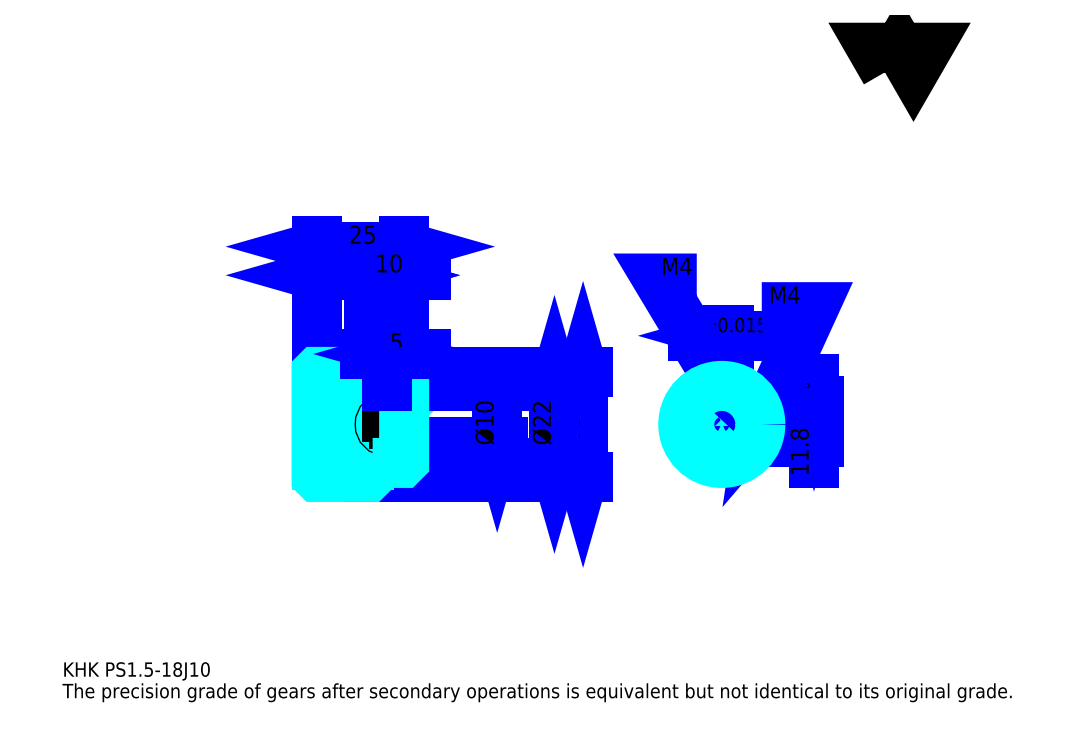
<metadata>
{"format":"dxf","ext":"dxf","renderer":"ezdxf+matplotlib","layout":"modelspace","background":"white","min_lineweight":24,"dpi":150}
</metadata>
<code>
0
SECTION
2
ENTITIES
0
TEXT
8
0
10
10.22
20
11.24
40
4.087
41
1
1
KHK PS1.5-18J10
7
KANJI
50
0
51
0
0
TEXT
8
0
10
10.22
20
5.109
40
4.087
41
1
1
The precision grade of gears after secondary operations is equivalent but not identical to its original grade.
7
KANJI
50
0
51
0
0
TEXT
8
0
10
10.22
20
183.9
40
4.598
41
1
1

7
KANJI
50
0
51
0
0
POLYLINE
8
0
66
     1
70
     2
0
VERTEX
8
0
10
245.2
20
183.9
0
VERTEX
8
0
10
241.2
20
190.8
0
VERTEX
8
0
10
257.2
20
190.8
0
VERTEX
8
0
10
253.2
20
183.9
0
VERTEX
8
0
10
249.2
20
190.8
0
VERTEX
8
0
10
245.2
20
183.9
0
SEQEND
0
LINE
8
0
10
158.8
20
98.27
11
158.8
21
68.27
0
POLYLINE
8
0
66
     1
70
     2
0
VERTEX
8
0
10
159.9
20
94.7
0
VERTEX
8
0
10
158.8
20
98.27
0
VERTEX
8
0
10
157.8
20
94.7
0
SEQEND
0
POLYLINE
8
0
66
     1
70
     2
0
VERTEX
8
0
10
157.8
20
71.85
0
VERTEX
8
0
10
158.8
20
68.27
0
VERTEX
8
0
10
159.9
20
71.85
0
SEQEND
0
LINE
8
0
10
107.8
20
98.27
11
160.4
21
98.27
0
LINE
8
0
10
107.8
20
68.27
11
160.4
21
68.27
0
TEXT
8
0
10
157.8
20
77.27
40
5.109
41
1
1
%%c30
7
KANJI
50
90
51
0
0
LINE
8
DASHDOT
10
79.7
20
96.77
11
100.8
21
96.77
0
LINE
8
DASHDOT
10
79.7
20
69.77
11
100.8
21
69.77
0
LINE
8
DASHDOT
10
79.7
20
83.27
11
110.8
21
83.27
0
LINE
8
0
10
97.76
20
98.17
11
97.76
21
98.27
0
LINE
8
0
10
82.76
20
98.17
11
82.76
21
98.27
0
LINE
8
0
10
98.76
20
94.27
11
107.8
21
94.27
0
LINE
8
0
10
98.76
20
72.27
11
107.8
21
72.27
0
LINE
8
0
10
97.66
20
98.27
11
107.8
21
98.27
0
LINE
8
0
10
97.66
20
68.27
11
107.8
21
68.27
0
LINE
8
0
10
82.76
20
94.9
11
97.76
21
94.9
0
LINE
8
0
10
82.76
20
71.65
11
97.76
21
71.65
0
LINE
8
0
10
107.3
20
78.27
11
107.8
21
77.77
0
LINE
8
0
10
107.3
20
88.27
11
107.8
21
88.77
0
LINE
8
0
10
83.26
20
88.27
11
83.26
21
78.27
0
POLYLINE
8
0
66
     1
70
     2
0
VERTEX
8
0
10
82.76
20
77.77
0
VERTEX
8
0
10
83.26
20
78.27
0
VERTEX
8
0
10
107.3
20
78.27
0
VERTEX
8
0
10
107.3
20
88.27
0
VERTEX
8
0
10
83.26
20
88.27
0
VERTEX
8
0
10
82.76
20
88.77
0
SEQEND
0
ARC
8
0
10
98.76
20
95.27
40
1
50
180
51
270
0
ARC
8
0
10
98.76
20
71.27
40
1
50
90
51
180
0
LINE
8
0
10
107.8
20
93.77
11
107.8
21
98.27
0
LINE
8
0
10
82.76
20
125.9
11
97.76
21
125.9
0
POLYLINE
8
0
66
     1
70
     2
0
VERTEX
8
0
10
86.34
20
126.9
0
VERTEX
8
0
10
82.76
20
125.9
0
VERTEX
8
0
10
86.34
20
124.8
0
SEQEND
0
POLYLINE
8
0
66
     1
70
     2
0
VERTEX
8
0
10
94.18
20
124.8
0
VERTEX
8
0
10
97.76
20
125.9
0
VERTEX
8
0
10
94.18
20
126.9
0
SEQEND
0
LINE
8
0
10
97.76
20
98.27
11
97.76
21
127.4
0
TEXT
8
0
10
86.94
20
126.7
40
5.109
41
1
1
15
7
KANJI
50
0
51
0
0
LINE
8
0
10
82.76
20
134
11
107.8
21
134
0
POLYLINE
8
0
66
     1
70
     2
0
VERTEX
8
0
10
86.34
20
135.1
0
VERTEX
8
0
10
82.76
20
134
0
VERTEX
8
0
10
86.34
20
133
0
SEQEND
0
POLYLINE
8
0
66
     1
70
     2
0
VERTEX
8
0
10
104.2
20
133
0
VERTEX
8
0
10
107.8
20
134
0
VERTEX
8
0
10
104.2
20
135.1
0
SEQEND
0
LINE
8
0
10
82.76
20
98.27
11
82.76
21
135.6
0
LINE
8
0
10
107.8
20
98.27
11
107.8
21
135.6
0
TEXT
8
0
10
91.94
20
134.9
40
5.109
41
1
1
25
7
KANJI
50
0
51
0
0
LINE
8
0
10
113.9
20
125.9
11
91.63
21
125.9
0
POLYLINE
8
0
66
     1
70
     2
0
VERTEX
8
0
10
94.18
20
124.8
0
VERTEX
8
0
10
97.76
20
125.9
0
VERTEX
8
0
10
94.18
20
126.9
0
SEQEND
0
POLYLINE
8
0
66
     1
70
     2
0
VERTEX
8
0
10
111.3
20
126.9
0
VERTEX
8
0
10
107.8
20
125.9
0
VERTEX
8
0
10
111.3
20
124.8
0
SEQEND
0
TEXT
8
0
10
99.44
20
126.7
40
5.109
41
1
1
10
7
KANJI
50
0
51
0
0
LINE
8
0
10
150.7
20
94.27
11
150.7
21
72.27
0
POLYLINE
8
0
66
     1
70
     2
0
VERTEX
8
0
10
151.7
20
90.7
0
VERTEX
8
0
10
150.7
20
94.27
0
VERTEX
8
0
10
149.7
20
90.7
0
SEQEND
0
POLYLINE
8
0
66
     1
70
     2
0
VERTEX
8
0
10
149.7
20
75.85
0
VERTEX
8
0
10
150.7
20
72.27
0
VERTEX
8
0
10
151.7
20
75.85
0
SEQEND
0
LINE
8
0
10
107.8
20
94.27
11
152.2
21
94.27
0
LINE
8
0
10
107.8
20
72.27
11
152.2
21
72.27
0
TEXT
8
0
10
149.7
20
77.27
40
5.109
41
1
1
%%c22
7
KANJI
50
90
51
0
0
LINE
8
DASHDOT
10
198.5
20
99.38
11
198.5
21
69.21
0
LINE
8
DASHDOT
10
184.4
20
83.27
11
212.5
21
83.27
0
LINE
8
0
10
206.6
20
108.6
11
190.3
21
108.6
0
POLYLINE
8
0
66
     1
70
     2
0
VERTEX
8
0
10
192.9
20
107.6
0
VERTEX
8
0
10
196.5
20
108.6
0
VERTEX
8
0
10
192.9
20
109.6
0
SEQEND
0
POLYLINE
8
0
66
     1
70
     2
0
VERTEX
8
0
10
204
20
109.6
0
VERTEX
8
0
10
200.5
20
108.6
0
VERTEX
8
0
10
204
20
107.6
0
SEQEND
0
LINE
8
0
10
196.5
20
90.07
11
196.5
21
110.1
0
LINE
8
0
10
200.5
20
90.07
11
200.5
21
110.1
0
TEXT
8
0
10
187.9
20
109.6
40
5.109
41
1
1
4
7
KANJI
50
0
51
0
0
TEXT
8
0
10
193
20
109.6
40
4.087
41
1
1
%%p0.015
7
KANJI
50
0
51
0
0
LINE
8
0
10
224.8
20
72.14
11
224.8
21
96.2
0
POLYLINE
8
0
66
     1
70
     2
0
VERTEX
8
0
10
223.8
20
93.65
0
VERTEX
8
0
10
224.8
20
90.07
0
VERTEX
8
0
10
225.8
20
93.65
0
SEQEND
0
POLYLINE
8
0
66
     1
70
     2
0
VERTEX
8
0
10
225.8
20
74.7
0
VERTEX
8
0
10
224.8
20
78.27
0
VERTEX
8
0
10
223.8
20
74.7
0
SEQEND
0
LINE
8
0
10
200.5
20
90.07
11
226.3
21
90.07
0
LINE
8
0
10
198.5
20
78.27
11
226.3
21
78.27
0
TEXT
8
0
10
223.2
20
68.43
40
5.109
41
1
1
11.8
7
KANJI
50
90
51
0
0
TEXT
8
0
10
223.6
20
90.54
40
2.554
41
1
1

7
KANJI
50
90
51
0
0
TEXT
8
0
10
220.4
20
90.54
40
2.554
41
1
1
+
7
KANJI
50
90
51
0
0
TEXT
8
0
10
223.6
20
93.4
40
2.554
41
1
1
0
7
KANJI
50
90
51
0
0
TEXT
8
0
10
220.4
20
93.4
40
2.554
41
1
1
0.1
7
KANJI
50
90
51
0
0
ARC
8
0
10
198.5
20
83.27
40
5
50
113.6
51
66.42
0
POLYLINE
8
0
66
     1
70
     2
0
VERTEX
8
0
10
200.5
20
87.85
0
VERTEX
8
0
10
200.5
20
90.07
0
VERTEX
8
0
10
196.5
20
90.07
0
VERTEX
8
0
10
196.5
20
87.85
0
SEQEND
0
LINE
8
0
10
82.76
20
90.07
11
107.8
21
90.07
0
POLYLINE
8
DASHDOT
66
     1
70
     2
0
VERTEX
8
DASHDOT
10
102.8
20
97.34
0
VERTEX
8
DASHDOT
10
102.8
20
87.01
0
SEQEND
0
POLYLINE
8
0
66
     1
70
     2
0
VERTEX
8
0
10
104.8
20
94.27
0
VERTEX
8
0
10
104.8
20
90.07
0
SEQEND
0
POLYLINE
8
0
66
     1
70
     2
0
VERTEX
8
0
10
100.8
20
94.27
0
VERTEX
8
0
10
100.8
20
90.07
0
SEQEND
0
POLYLINE
8
0
66
     1
70
     2
0
VERTEX
8
0
10
104.4
20
94.27
0
VERTEX
8
0
10
104.4
20
90.07
0
SEQEND
0
POLYLINE
8
0
66
     1
70
     2
0
VERTEX
8
0
10
101.1
20
94.27
0
VERTEX
8
0
10
101.1
20
90.07
0
SEQEND
0
POLYLINE
8
0
66
     1
70
     2
0
VERTEX
8
0
10
196.5
20
87.85
0
VERTEX
8
0
10
196.5
20
94.09
0
SEQEND
0
POLYLINE
8
0
66
     1
70
     2
0
VERTEX
8
0
10
200.5
20
87.85
0
VERTEX
8
0
10
200.5
20
94.09
0
SEQEND
0
POLYLINE
8
0
66
     1
70
     2
0
VERTEX
8
0
10
196.8
20
90.07
0
VERTEX
8
0
10
196.8
20
94.15
0
SEQEND
0
POLYLINE
8
0
66
     1
70
     2
0
VERTEX
8
0
10
200.1
20
90.07
0
VERTEX
8
0
10
200.1
20
94.15
0
SEQEND
0
POLYLINE
8
0
66
     1
70
     2
0
VERTEX
8
0
10
198.5
20
94.27
0
VERTEX
8
0
10
180.1
20
124.9
0
VERTEX
8
0
10
191.3
20
124.9
0
SEQEND
0
POLYLINE
8
0
66
     1
70
     2
0
VERTEX
8
0
10
195.7
20
96.81
0
VERTEX
8
0
10
198.5
20
94.27
0
VERTEX
8
0
10
197.5
20
97.86
0
SEQEND
0
TEXT
8
0
10
181.1
20
125.9
40
4.904
41
1
1
M4
7
KANJI
50
0
51
0
0
CIRCLE
8
0
10
102.8
20
83.27
40
2
0
CIRCLE
8
0
10
102.8
20
83.27
40
1.62
0
POLYLINE
8
DASHDOT
66
     1
70
     2
0
VERTEX
8
DASHDOT
10
97.7
20
83.27
0
VERTEX
8
DASHDOT
10
107.8
20
83.27
0
SEQEND
0
POLYLINE
8
DASHDOT
66
     1
70
     2
0
VERTEX
8
DASHDOT
10
102.8
20
78.21
0
VERTEX
8
DASHDOT
10
102.8
20
88.34
0
SEQEND
0
LINE
8
DASHDOT
10
102.8
20
94.27
11
102.8
21
83.27
0
LINE
8
0
10
102.8
20
94.27
11
102.8
21
98.27
0
POLYLINE
8
0
66
     1
70
     2
0
VERTEX
8
0
10
203
20
85.27
0
VERTEX
8
0
10
209.3
20
85.27
0
SEQEND
0
POLYLINE
8
0
66
     1
70
     2
0
VERTEX
8
0
10
203
20
81.27
0
VERTEX
8
0
10
209.3
20
81.27
0
SEQEND
0
POLYLINE
8
0
66
     1
70
     2
0
VERTEX
8
0
10
203.2
20
84.89
0
VERTEX
8
0
10
209.3
20
84.89
0
SEQEND
0
POLYLINE
8
0
66
     1
70
     2
0
VERTEX
8
0
10
203.2
20
81.65
0
VERTEX
8
0
10
209.3
20
81.65
0
SEQEND
0
POLYLINE
8
0
66
     1
70
     2
0
VERTEX
8
0
10
209.5
20
83.27
0
VERTEX
8
0
10
224.8
20
116.8
0
VERTEX
8
0
10
209.9
20
116.8
0
SEQEND
0
POLYLINE
8
0
66
     1
70
     2
0
VERTEX
8
0
10
210
20
86.95
0
VERTEX
8
0
10
209.5
20
83.27
0
VERTEX
8
0
10
211.9
20
86.1
0
SEQEND
0
TEXT
8
0
10
211.9
20
117.8
40
4.904
41
1
1
M4
7
KANJI
50
0
51
0
0
LINE
8
0
10
134.3
20
88.27
11
134.3
21
78.27
0
POLYLINE
8
0
66
     1
70
     2
0
VERTEX
8
0
10
133.3
20
81.85
0
VERTEX
8
0
10
134.3
20
78.27
0
VERTEX
8
0
10
135.3
20
81.85
0
SEQEND
0
LINE
8
0
10
107.8
20
78.27
11
135.9
21
78.27
0
TEXT
8
0
10
133.3
20
77.27
40
5.109
41
1
1
%%c10
7
KANJI
50
90
51
0
0
POLYLINE
8
0
66
     1
70
     2
0
VERTEX
8
0
10
82.76
20
77.77
0
VERTEX
8
0
10
82.76
20
68.37
0
VERTEX
8
0
10
82.86
20
68.27
0
VERTEX
8
0
10
97.66
20
68.27
0
VERTEX
8
0
10
97.76
20
68.37
0
VERTEX
8
0
10
97.76
20
71.27
0
SEQEND
0
POLYLINE
8
0
66
     1
70
     2
0
VERTEX
8
0
10
98.76
20
72.27
0
VERTEX
8
0
10
107.3
20
72.27
0
VERTEX
8
0
10
107.8
20
72.77
0
VERTEX
8
0
10
107.8
20
93.77
0
VERTEX
8
0
10
107.3
20
94.27
0
VERTEX
8
0
10
98.76
20
94.27
0
SEQEND
0
POLYLINE
8
0
66
     1
70
     2
0
VERTEX
8
0
10
97.76
20
95.27
0
VERTEX
8
0
10
97.76
20
98.17
0
VERTEX
8
0
10
97.66
20
98.27
0
VERTEX
8
0
10
82.86
20
98.27
0
VERTEX
8
0
10
82.76
20
98.17
0
VERTEX
8
0
10
82.76
20
77.77
0
SEQEND
0
CIRCLE
8
0
10
198.5
20
83.27
40
11
0
LINE
8
0
10
113.9
20
103.4
11
96.63
21
103.4
0
POLYLINE
8
0
66
     1
70
     2
0
VERTEX
8
0
10
99.18
20
102.4
0
VERTEX
8
0
10
102.8
20
103.4
0
VERTEX
8
0
10
99.18
20
104.4
0
SEQEND
0
POLYLINE
8
0
66
     1
70
     2
0
VERTEX
8
0
10
111.3
20
104.4
0
VERTEX
8
0
10
107.8
20
103.4
0
VERTEX
8
0
10
111.3
20
102.4
0
SEQEND
0
LINE
8
0
10
102.8
20
98.27
11
102.8
21
104.9
0
TEXT
8
0
10
103.6
20
104.2
40
5.109
41
1
1
5
7
KANJI
50
0
51
0
0
LINE
8
0
10
102.8
20
94.27
11
102.8
21
98.27
0
ENDSEC
0
EOF

</code>
